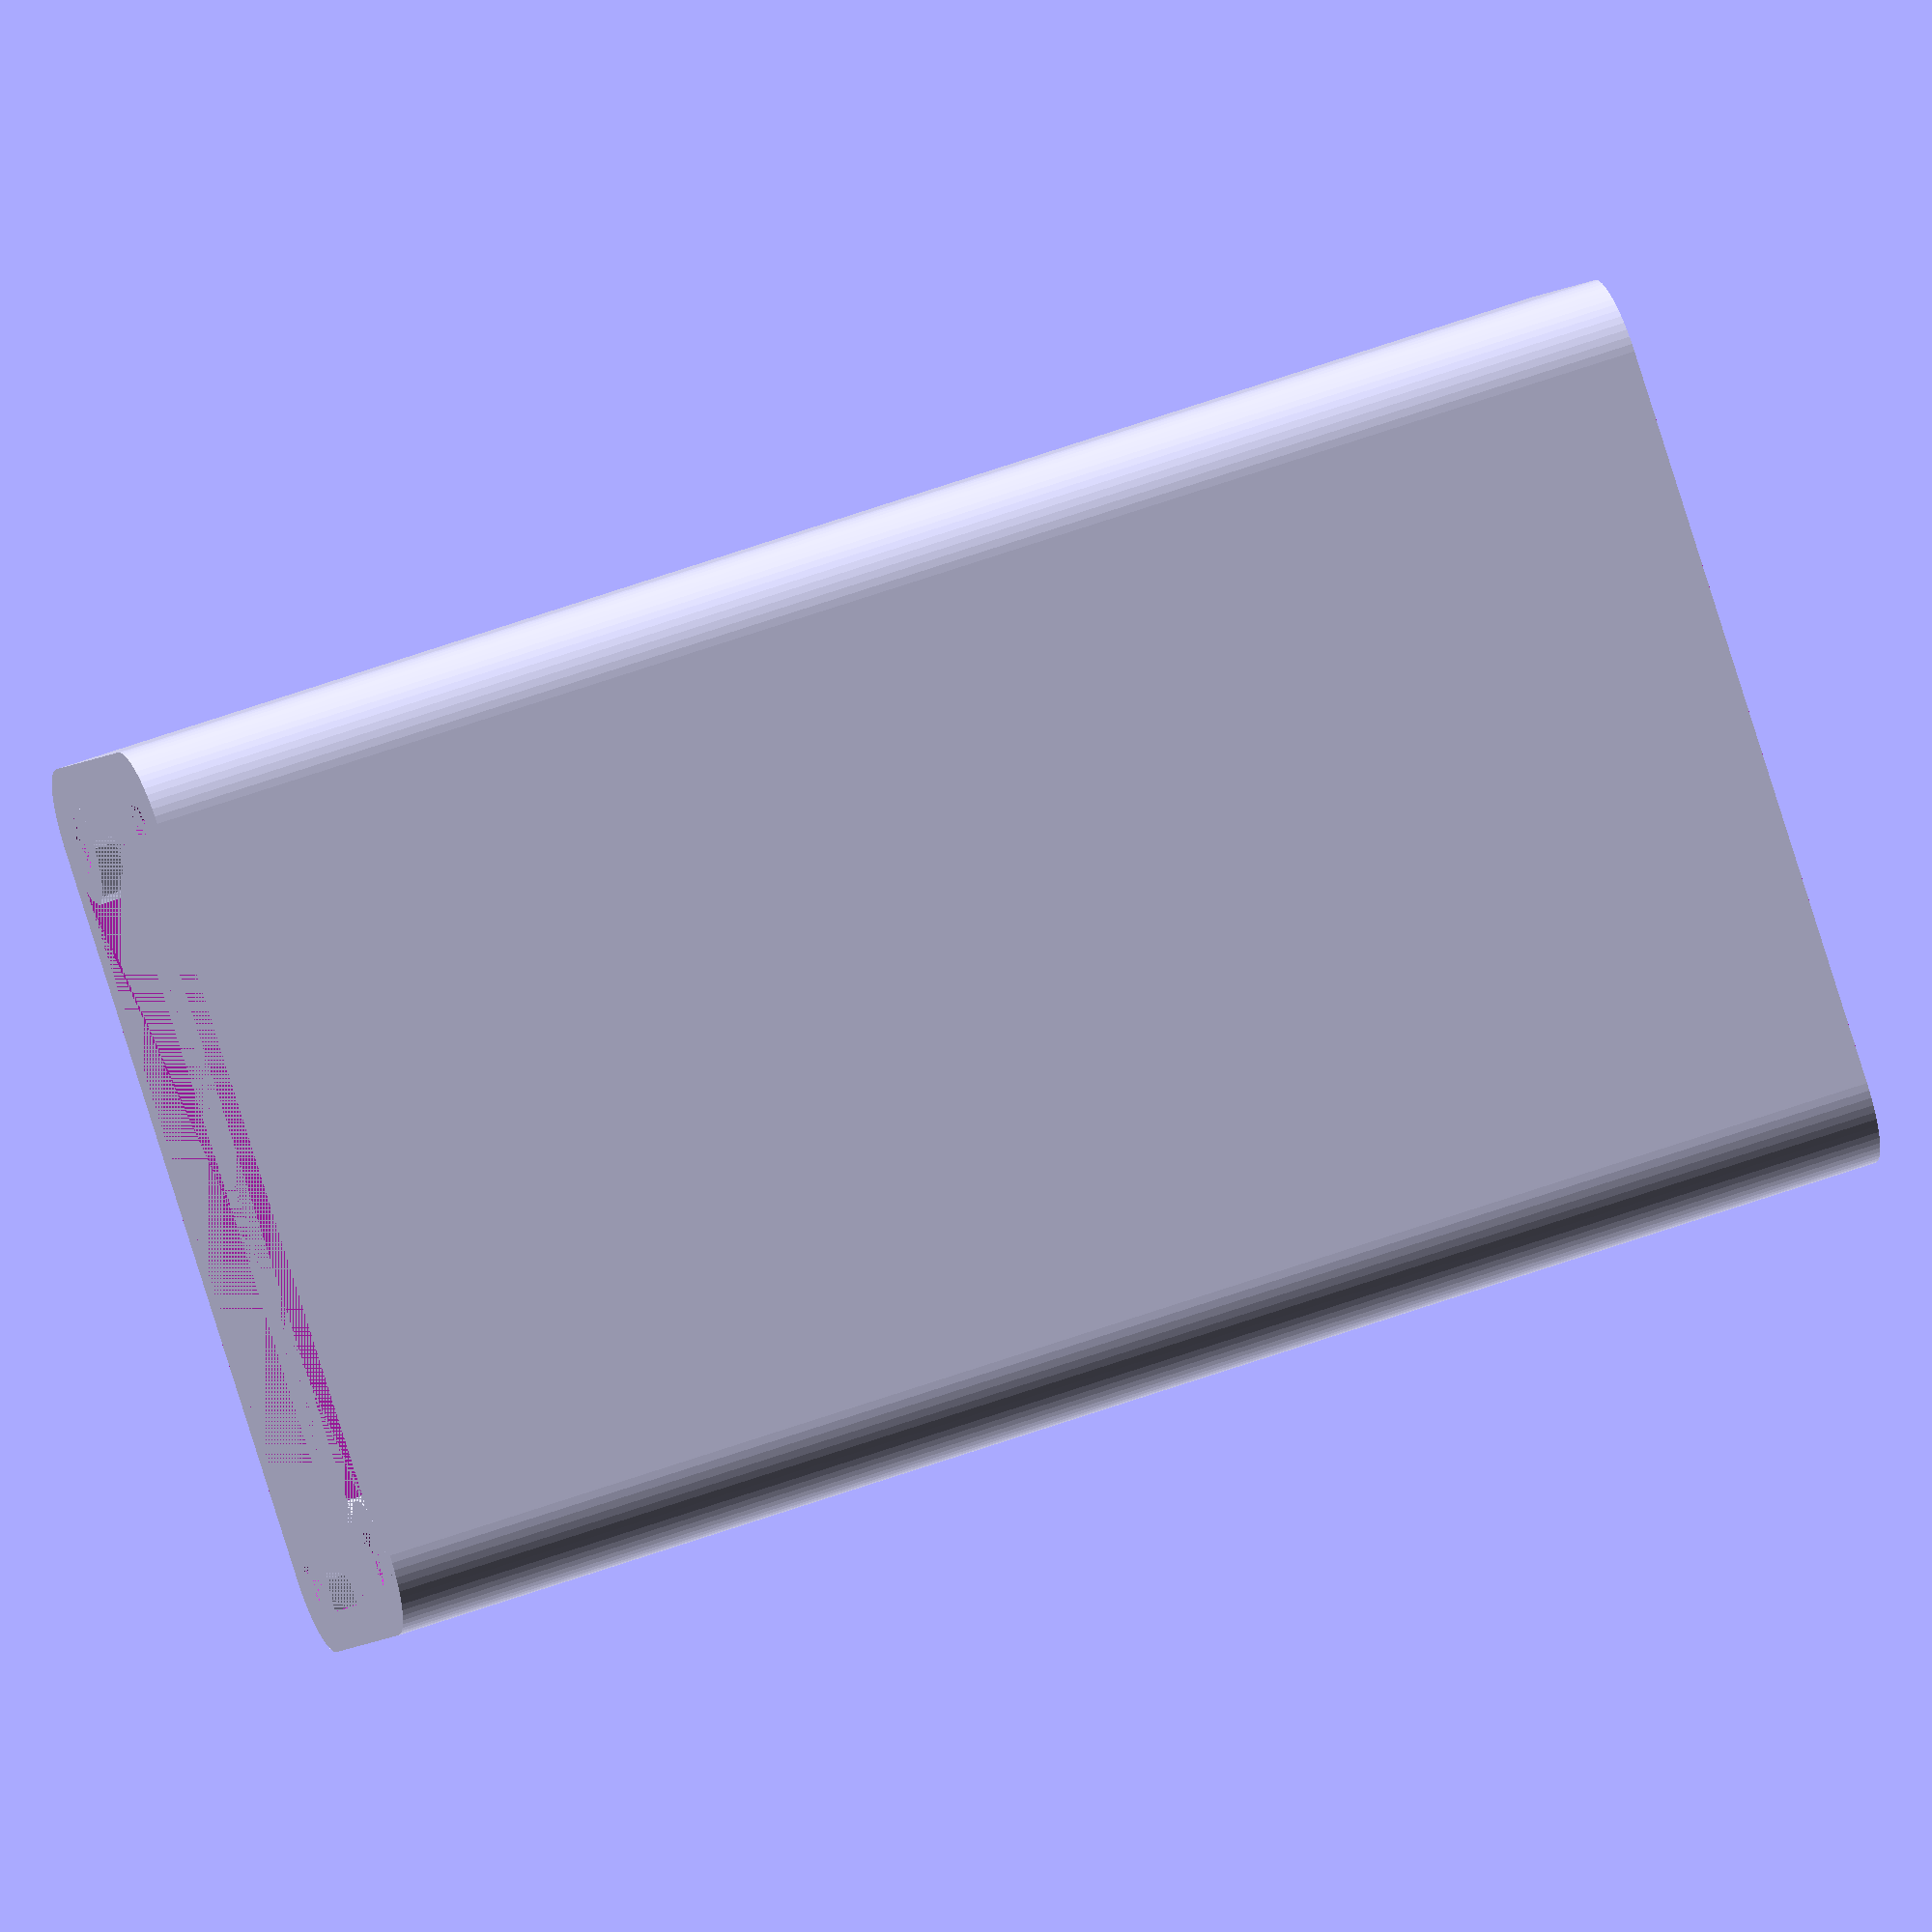
<openscad>
wall_thickness = 2.5;
edge_radius = 5;
box_height = 30;
box_width = 58.5;
box_length = 100;
corner_circle_div = 64;
slot_depth = 3;
slot_support_thickness = 2.5;
screw_inner_dia = 2;
screw_outer_dia = 4;
automatic_screw_placement = true;

slot_heights_and_ypos = [
    [1.8, -4],
];

screw_hpos_and_ypos = [
    [-20, 10], [20, 10], [-20, -10], [20, -10],
];

module roundedRectangle(fullwidth,fullheight,zoffset,cornerradius) {
    width = abs(fullwidth) - 2*cornerradius;
    height = abs(fullheight) - 2*cornerradius;
    translate([0,0,zoffset])
    hull() {
        translate([-width/2,-height/2,0])
        circle(r=cornerradius,$fn=corner_circle_div);
        translate([width/2,-height/2,0])
        circle(r=cornerradius,$fn=corner_circle_div);
        translate([width/2,height/2,0])
        circle(r=cornerradius,$fn=corner_circle_div);
        translate([-width/2,height/2,0])
        circle(r=cornerradius,$fn=corner_circle_div);
    }
}

module roundedBox(fullwidth,fullheight,zoffset,cornerradius) {
    width = abs(fullwidth) - 2*cornerradius;
    height = abs(fullheight) - 2*cornerradius;
    translate([0,0,zoffset])
    hull() {
        translate([-width/2,-height/2,0])
        circle(r=cornerradius,$fn=corner_circle_div);
        translate([width/2,-height/2,0])
        circle(r=cornerradius,$fn=corner_circle_div);
        translate([width/2,height/2,0])
        circle(r=cornerradius,$fn=corner_circle_div);
        translate([-width/2,height/2,0])
        circle(r=cornerradius,$fn=corner_circle_div);
    }
}

module multiRods(rod_dia) {
    for (b = [ 0 : len(screw_hpos_and_ypos) - 1]) {
        screw = screw_hpos_and_ypos[b];
        if (automatic_screw_placement) {
            translate([(box_width/2-2*wall_thickness),(box_height/2-2*wall_thickness)]) cylinder(h = box_length, r1 = rod_dia, r2 = rod_dia, center = true);
            translate([-(box_width/2-2*wall_thickness),(box_height/2-2*wall_thickness)]) cylinder(h = box_length, r1 = rod_dia, r2 = rod_dia, center = true);
            translate([(box_width/2-2*wall_thickness),-(box_height/2-2*wall_thickness)]) cylinder(h = box_length, r1 = rod_dia, r2 = rod_dia, center = true);
            translate([-(box_width/2-2*wall_thickness),-(box_height/2-2*wall_thickness)]) cylinder(h = box_length, r1 = rod_dia, r2 = rod_dia, center = true);
        } else {
            translate([screw[0],screw[1]]) cylinder(h = box_length, r1 = rod_dia, r2 = rod_dia, center = true);
        }
    }
}

module multiBoard() {
    for (a = [ 0 : len(slot_heights_and_ypos) - 1 ]) {
        board = slot_heights_and_ypos[a];
        translate([0,board[1],0]) cube(size=[box_width-2*wall_thickness, board[0], box_length], center=true);
    }
}

module multiBoardSupports() {
    for (a = [ 0 : len(slot_heights_and_ypos) - 1 ]) {
        board = slot_heights_and_ypos[a];
        translate([0,board[1],0]) cube(size=[box_width-2*wall_thickness, (board[0]+2*slot_support_thickness), box_length], center=true);
    }
}

difference() {
    linear_extrude(height = box_length, center = true) {
        roundedRectangle(box_width,box_height,(-0.5*box_length),edge_radius);
    }
    linear_extrude(height = box_length, center = true) { 
        roundedRectangle(box_width-2*wall_thickness,box_height-2*wall_thickness,(-0.5*box_length),edge_radius);
    }
}

difference() {
    difference() {
        multiBoardSupports();
        multiBoard();
    }
    cube(size=[box_width-2*wall_thickness-2*slot_depth, box_height, box_length], center=true);
}
difference() {
    multiRods(screw_outer_dia);
    multiRods(screw_inner_dia);
}


/*
hull() {
    translate([50,25,30])
    sphere(10);
    translate([25,30,10])
    cube(10);
}

    hull() {
      translate([0, 10])
      circle(10);
      translate([0, -10])
      circle(10);
    }
*/
</openscad>
<views>
elev=304.0 azim=147.3 roll=248.9 proj=o view=wireframe
</views>
